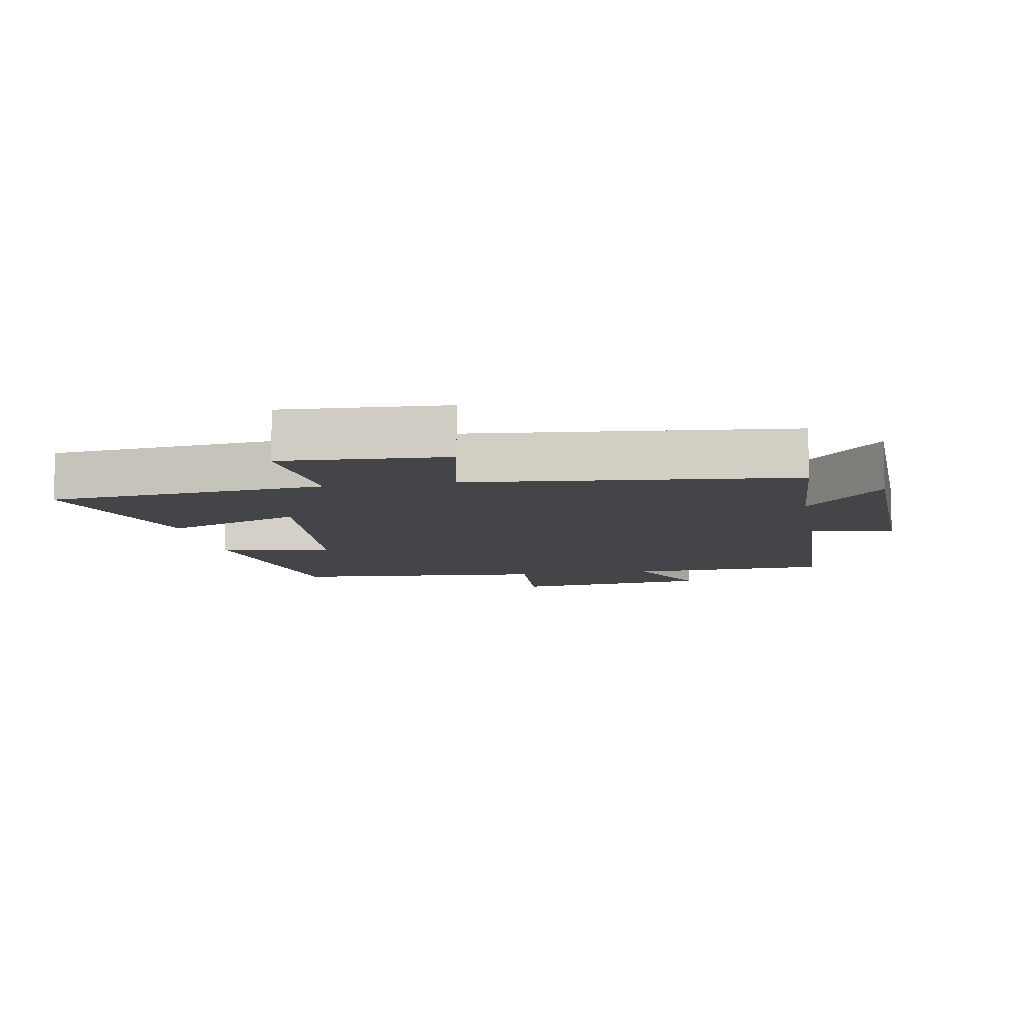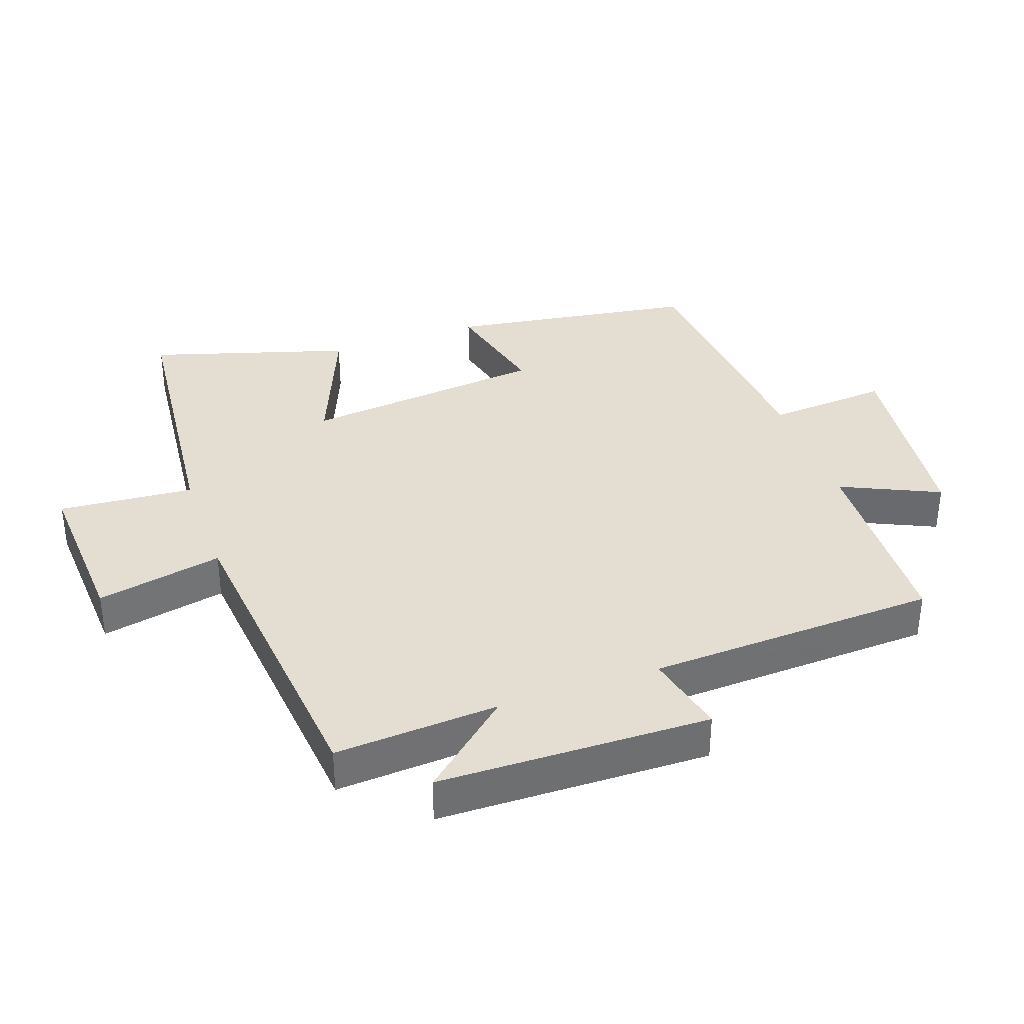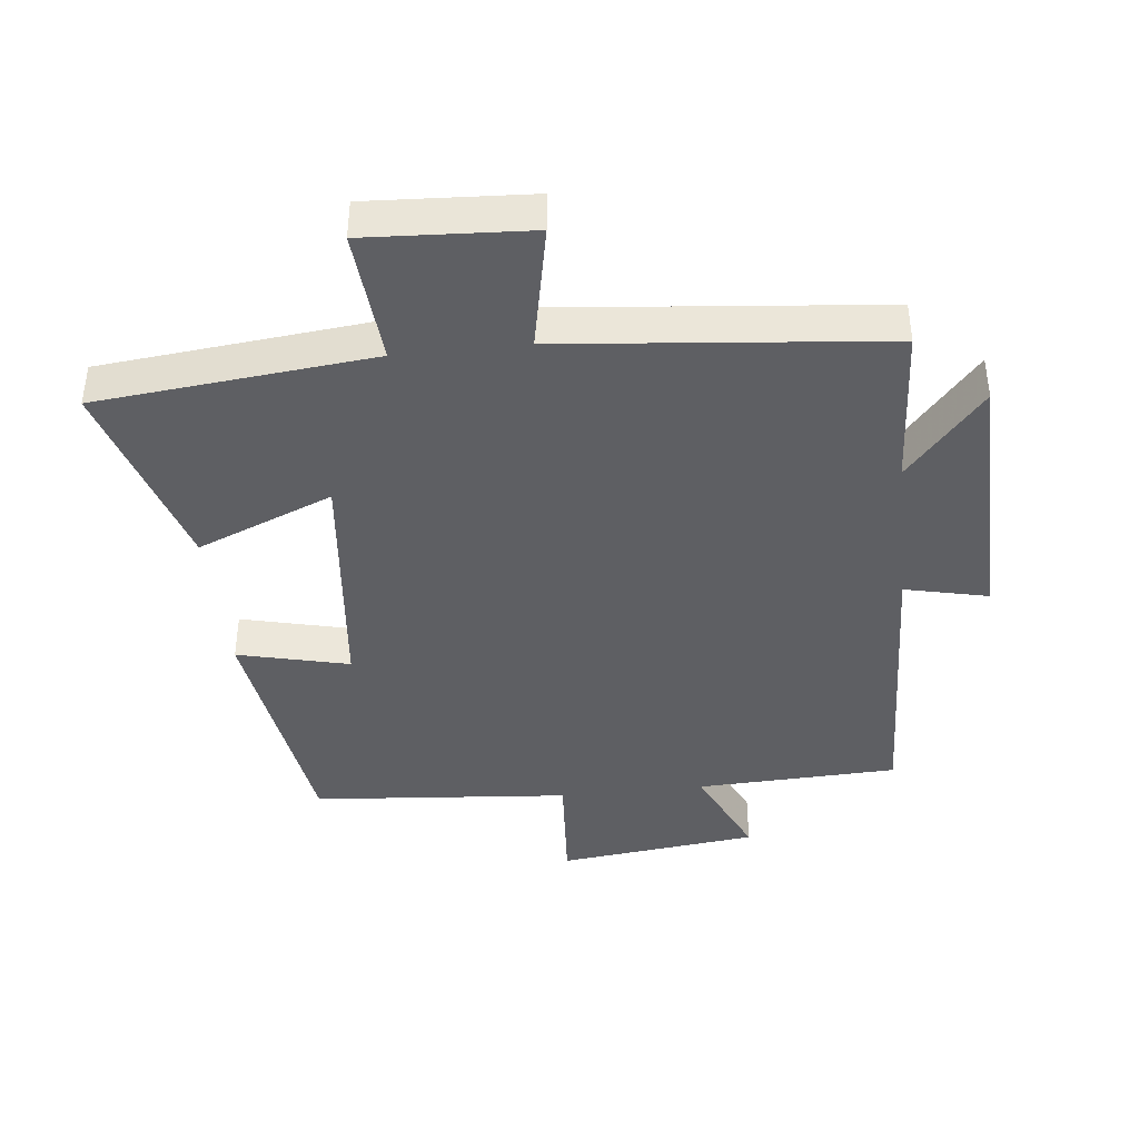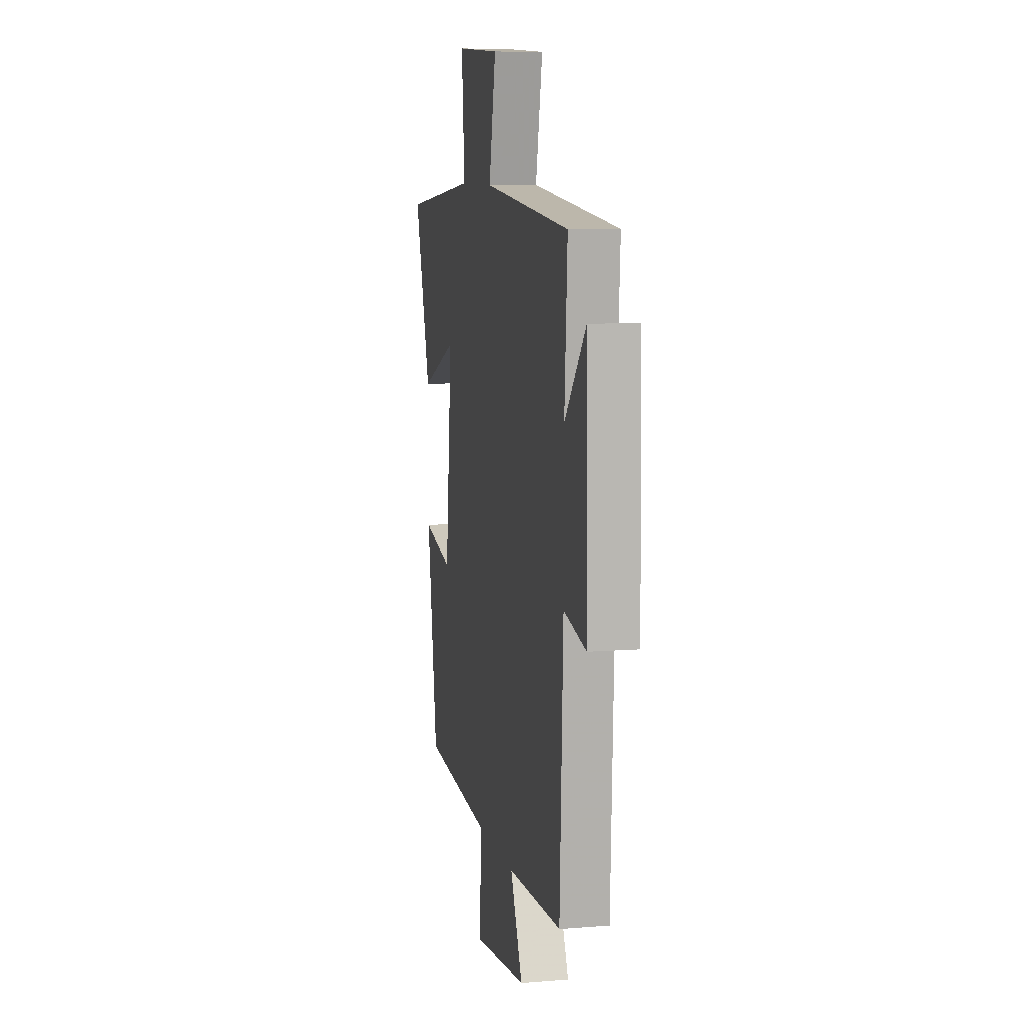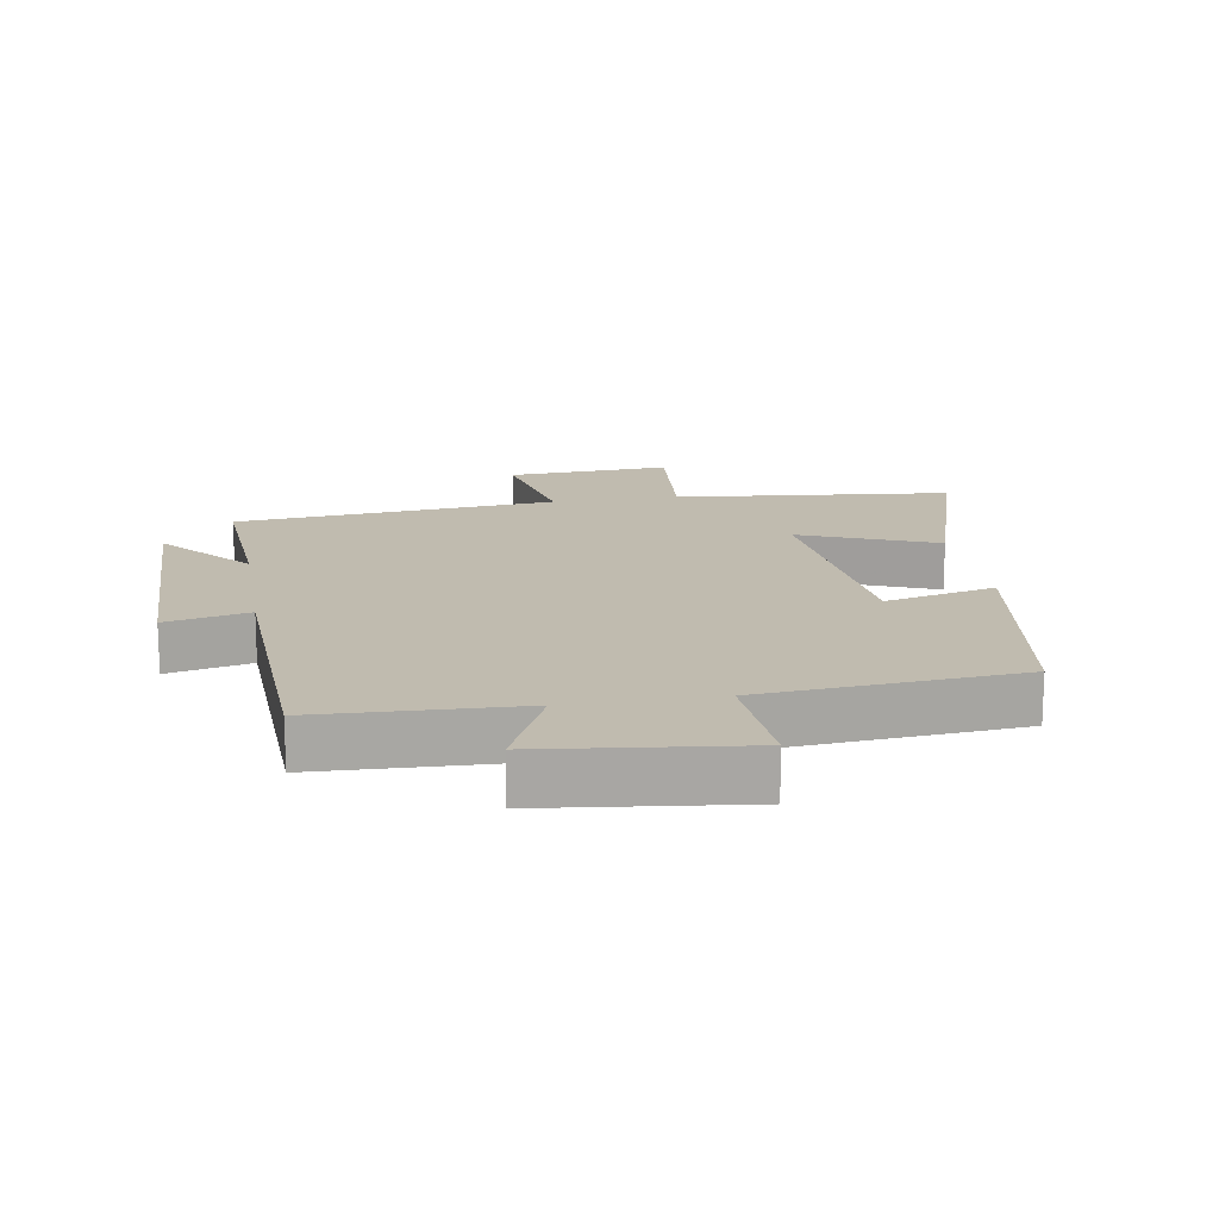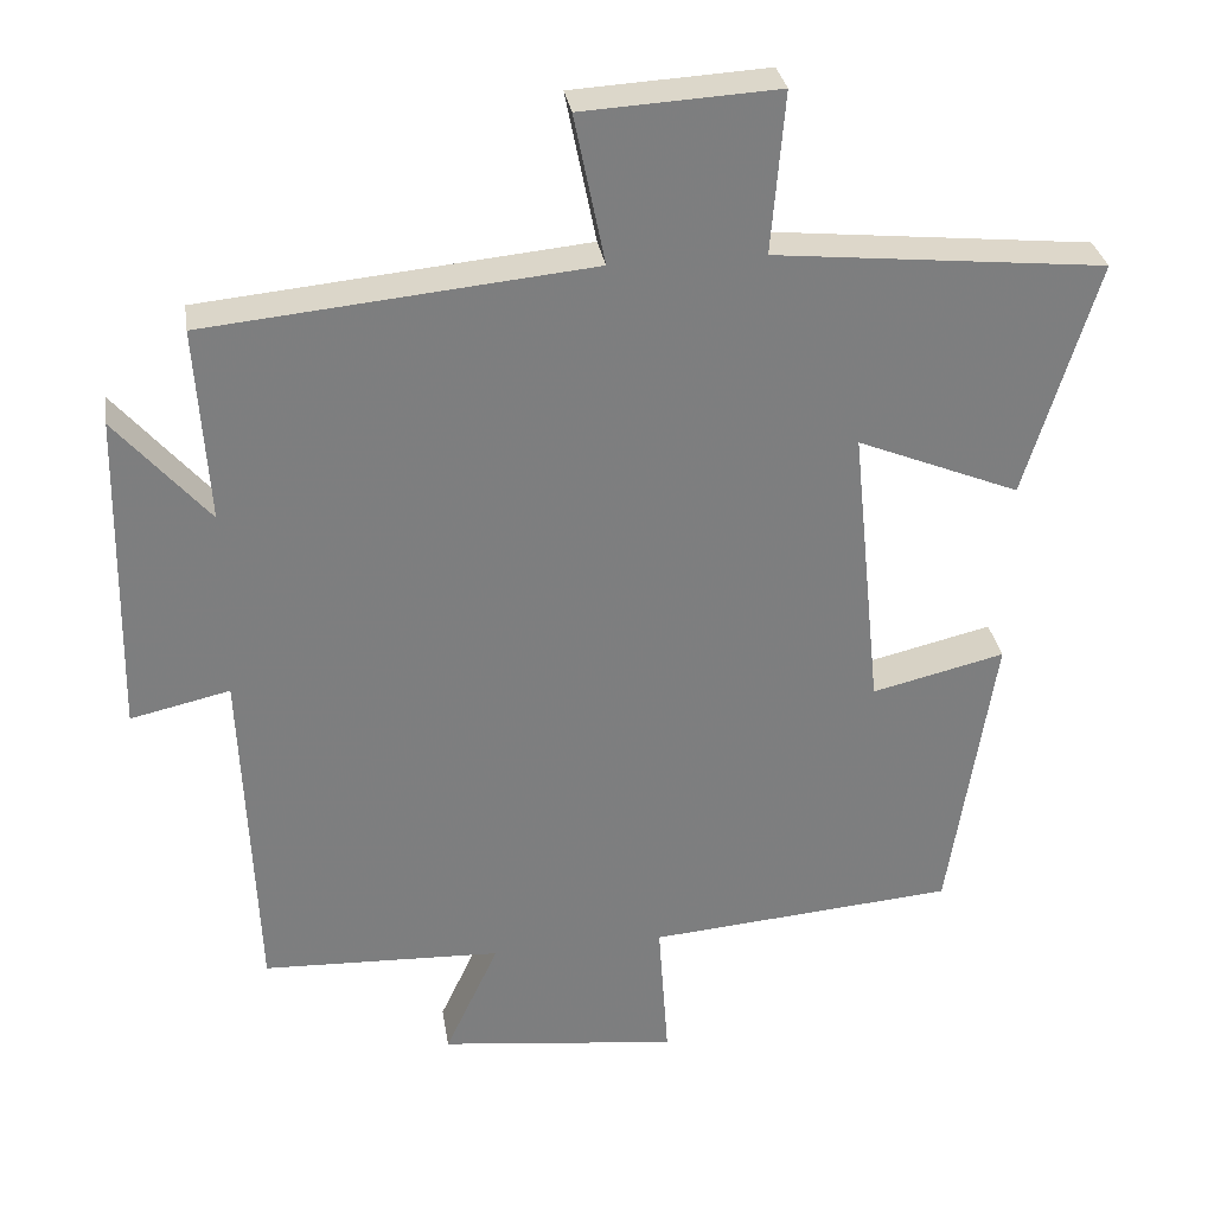
<metadata>
{"format":"obj","ext":"obj","renderer":"f3d","projection":"perspective","resolution":1024,"background":"white","views":[{"elev":-9.1,"azim":10.0,"up":"+Y"},{"elev":36.2,"azim":70.5,"up":"+Y"},{"elev":-41.2,"azim":6.2,"up":"+Y"},{"elev":8.8,"azim":77.8,"up":"+Z"},{"elev":16.0,"azim":170.6,"up":"+Y"},{"elev":31.1,"azim":171.1,"up":"+Z"}]}
</metadata>
<code>
v 0.516 0.07 0.452
v 0.5 0.07 0.202
v 0.619 0.07 0.339
v 0.627 0.07 -0.075
v 0.5 0.07 -0.046
v 0.482 0.07 -0.488
v 0.175 0.07 -0.5
v 0.244 0.07 -0.649
v -0.062 0.07 -0.685
v -0.049 0.07 -0.5
v -0.442 0.07 -0.467
v -0.5 0.07 -0.089
v -0.33 0.07 -0.13
v -0.292 0.07 0.24
v -0.5 0.07 0.155
v -0.592 0.07 0.457
v -0.17 0.07 0.5
v -0.187 0.07 0.706
v 0.063 0.07 0.692
v 0.024 0.07 0.5
v 0.516 0 0.452
v 0.5 0 0.202
v 0.619 0 0.339
v 0.627 0 -0.075
v 0.5 0 -0.046
v 0.482 0 -0.488
v 0.175 0 -0.5
v 0.244 0 -0.649
v -0.062 0 -0.685
v -0.049 0 -0.5
v -0.442 0 -0.467
v -0.5 0 -0.089
v -0.33 0 -0.13
v -0.292 0 0.24
v -0.5 0 0.155
v -0.592 0 0.457
v -0.17 0 0.5
v -0.187 0 0.706
v 0.063 0 0.692
v 0.024 0 0.5
f 17 18 19 20
f 16 17 20
f 15 16 20
f 14 15 20
f 20 1 2
f 14 20 2
f 13 14 2
f 10 11 12 13
f 10 13 2
f 7 8 9 10
f 7 10 2
f 6 7 2
f 5 6 2
f 2 3 4 5
f 40 39 38 37
f 40 37 36
f 40 36 35
f 40 35 34
f 22 21 40
f 22 40 34
f 22 34 33
f 33 32 31 30
f 22 33 30
f 30 29 28 27
f 22 30 27
f 22 27 26
f 22 26 25
f 25 24 23 22
f 1 21 22 2
f 2 22 23 3
f 3 23 24 4
f 4 24 25 5
f 5 25 26 6
f 6 26 27 7
f 7 27 28 8
f 8 28 29 9
f 9 29 30 10
f 10 30 31 11
f 11 31 32 12
f 12 32 33 13
f 13 33 34 14
f 14 34 35 15
f 15 35 36 16
f 16 36 37 17
f 17 37 38 18
f 18 38 39 19
f 19 39 40 20
f 20 40 21 1

</code>
